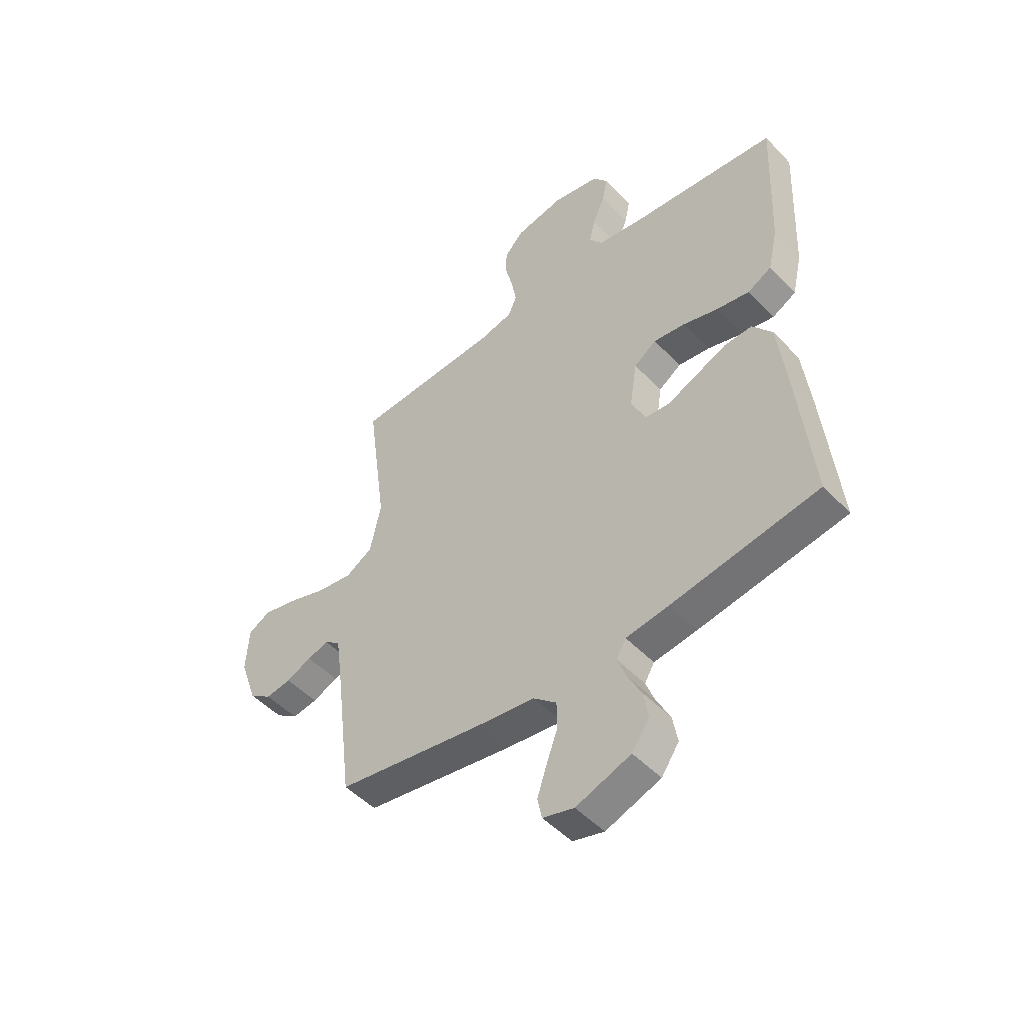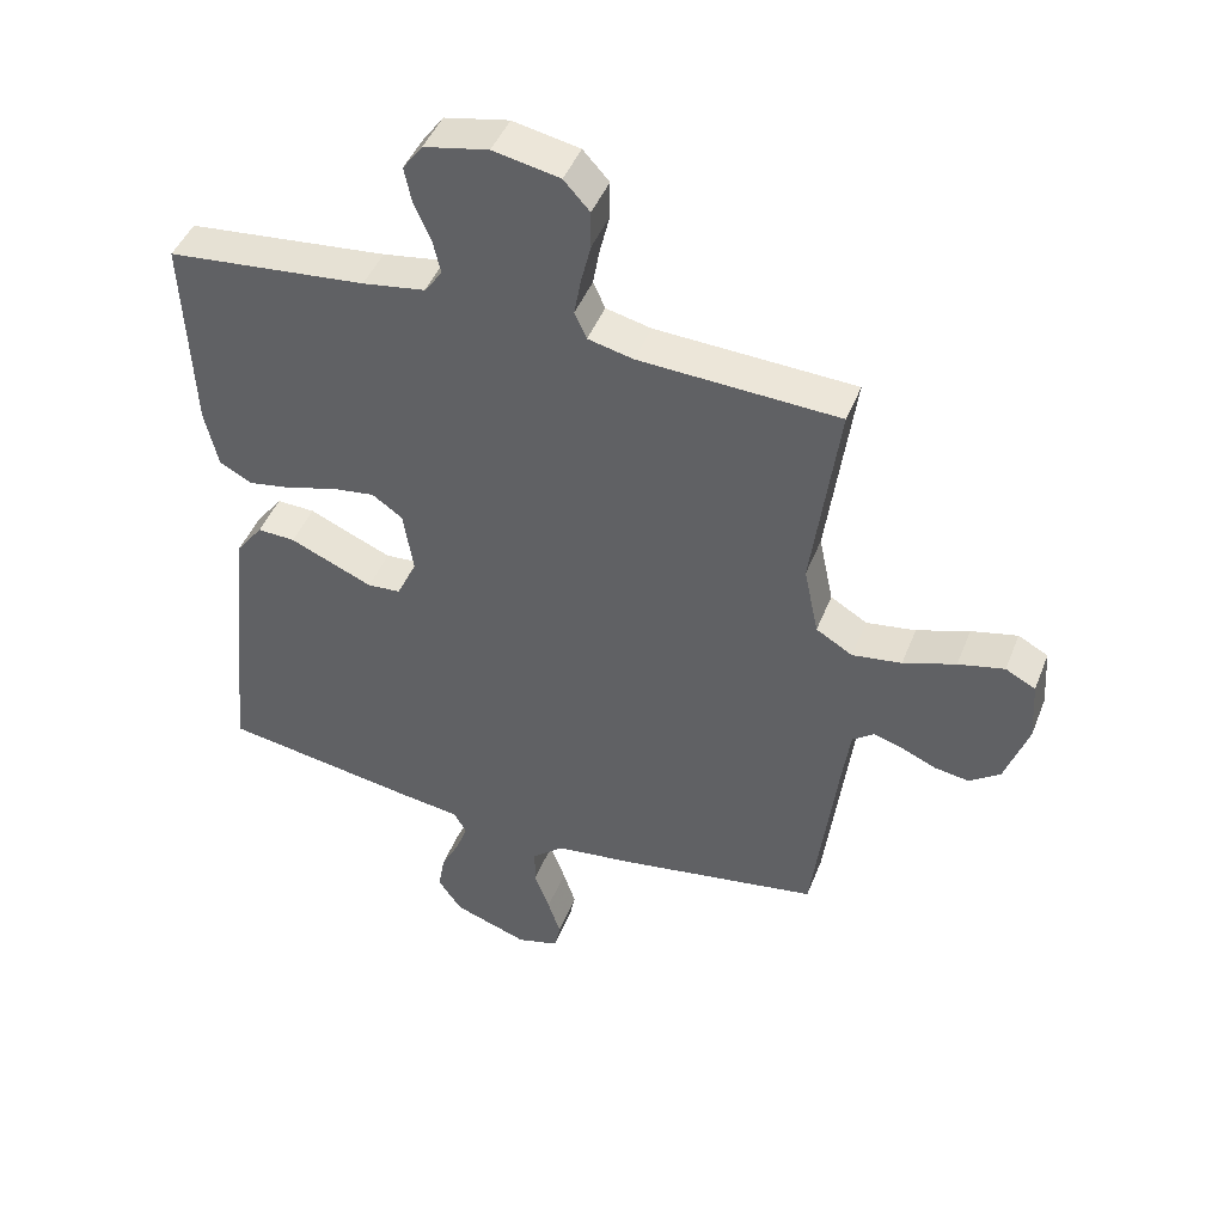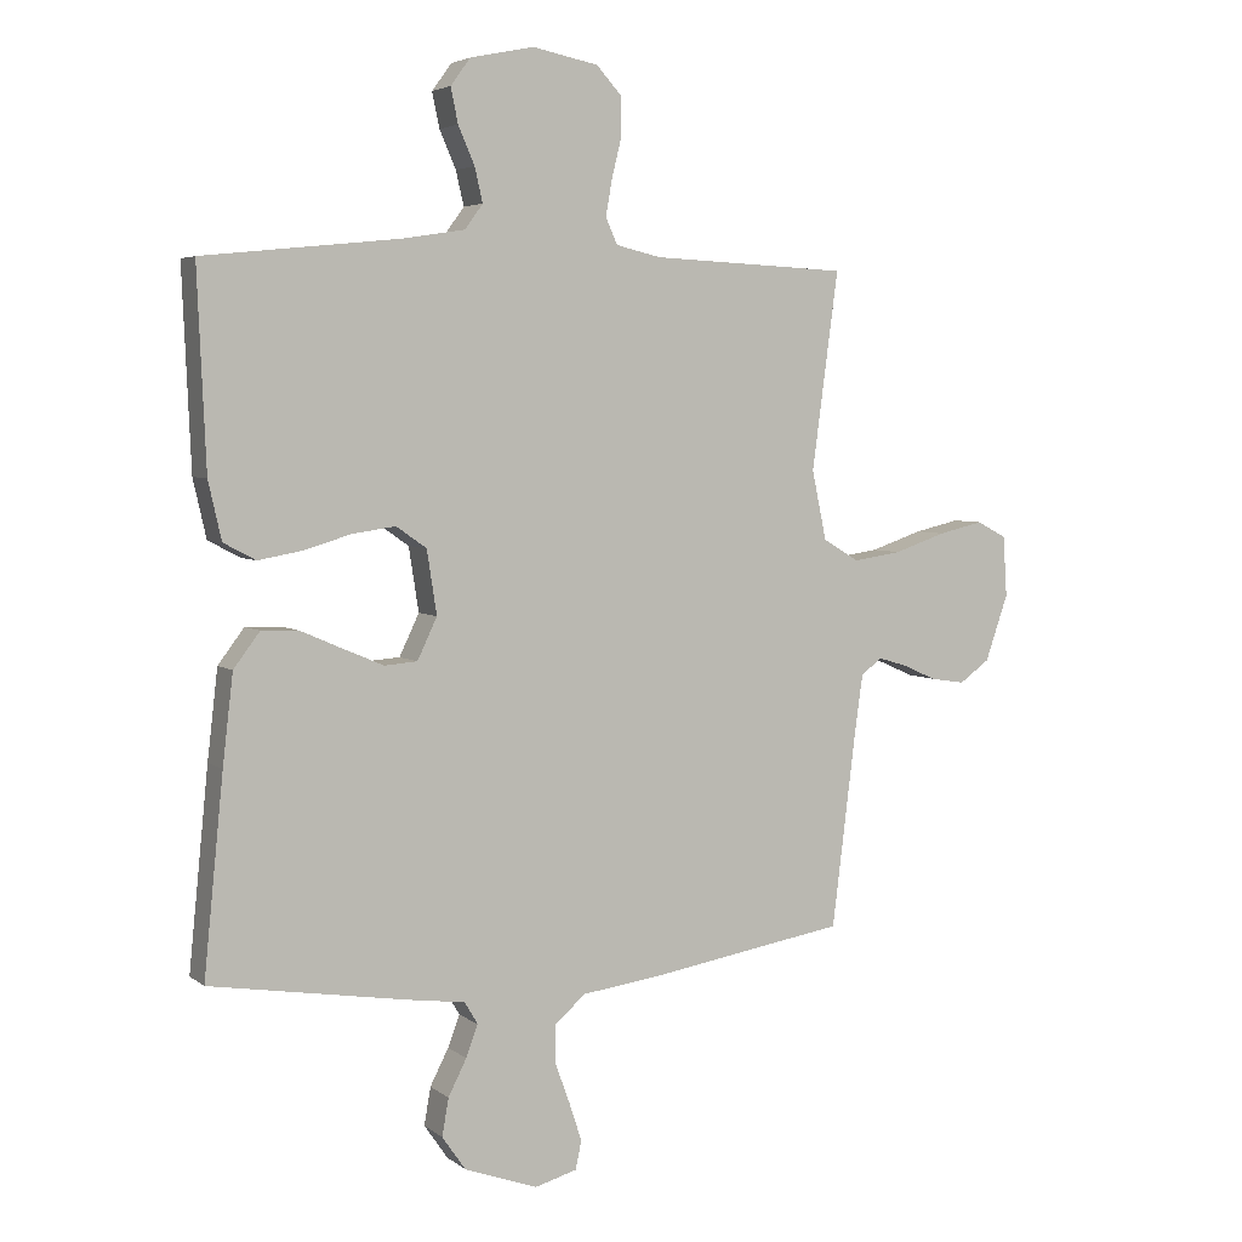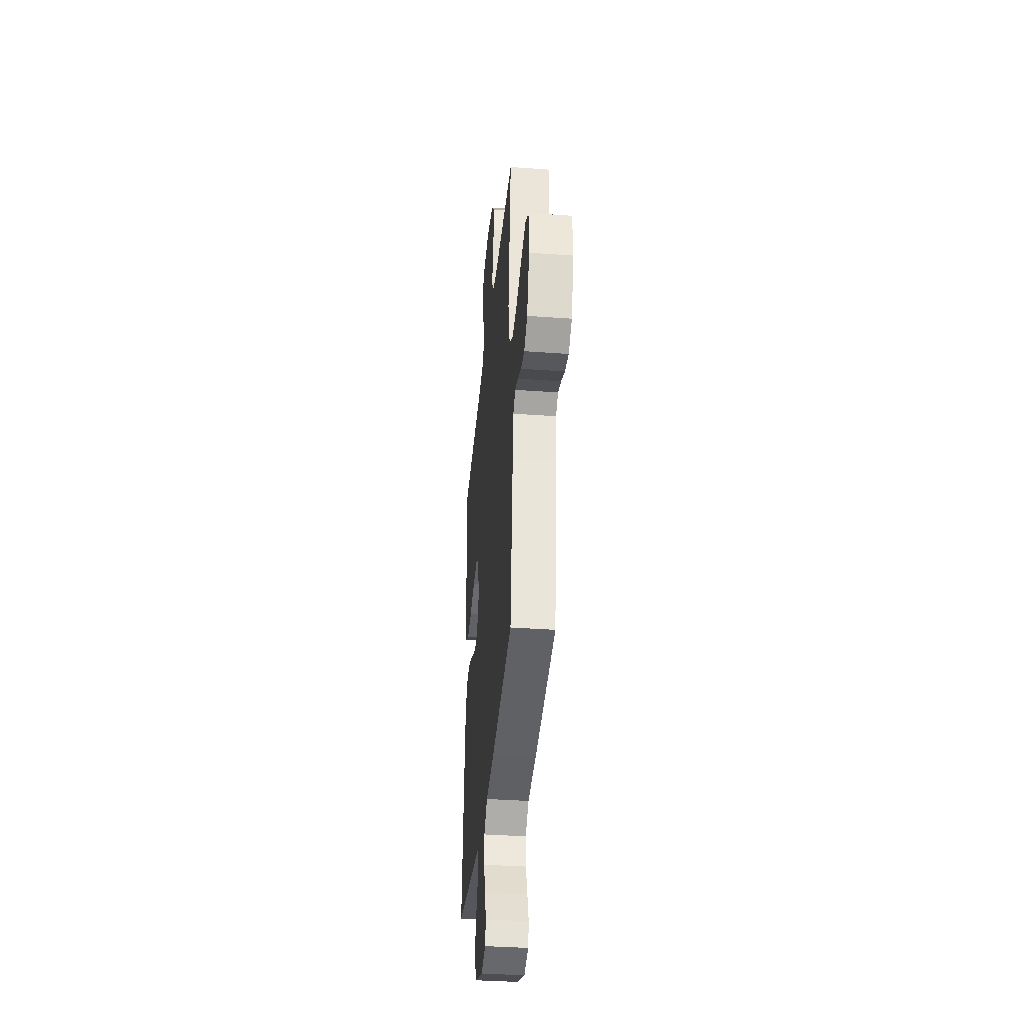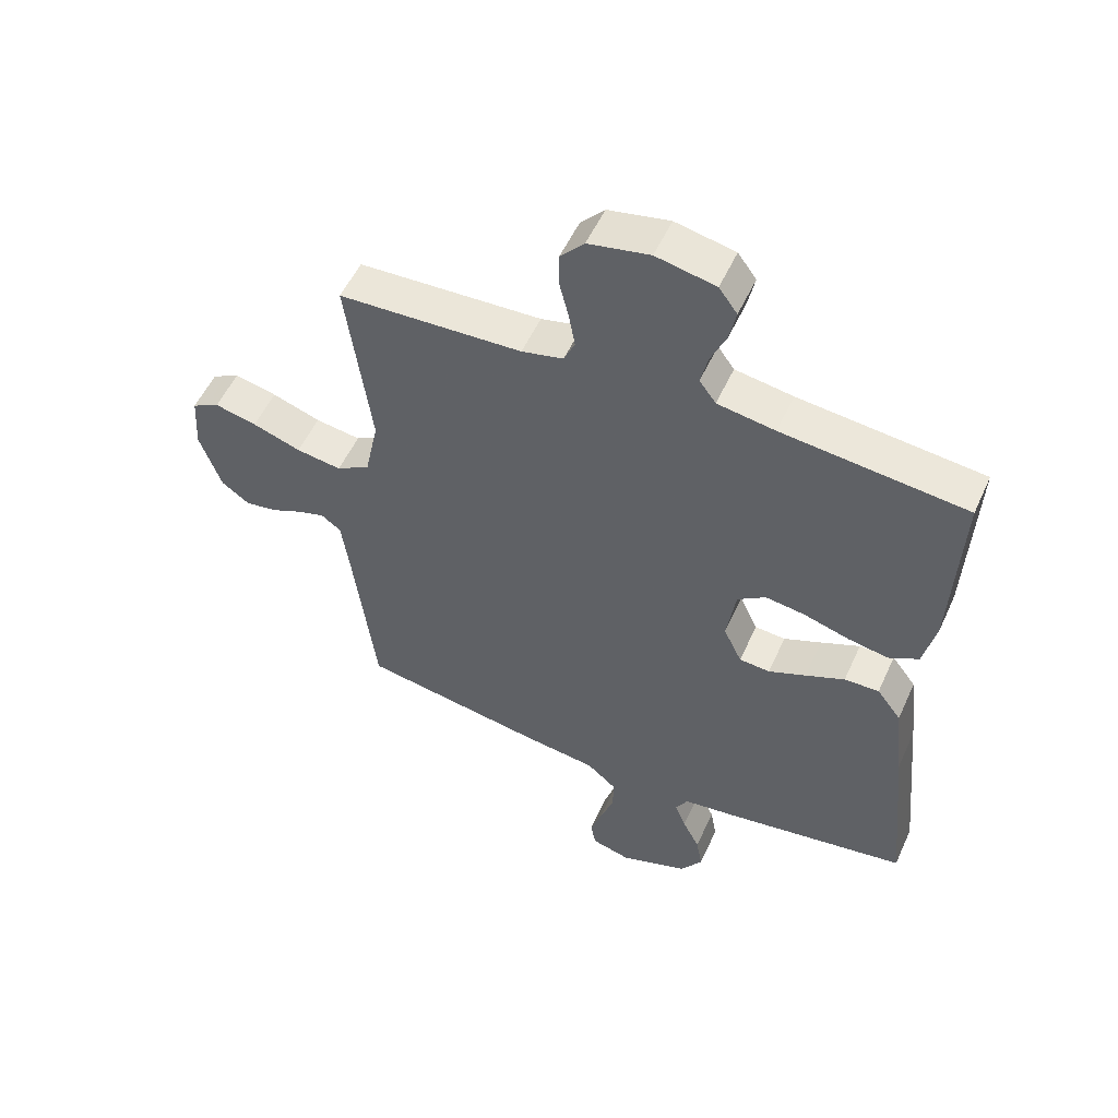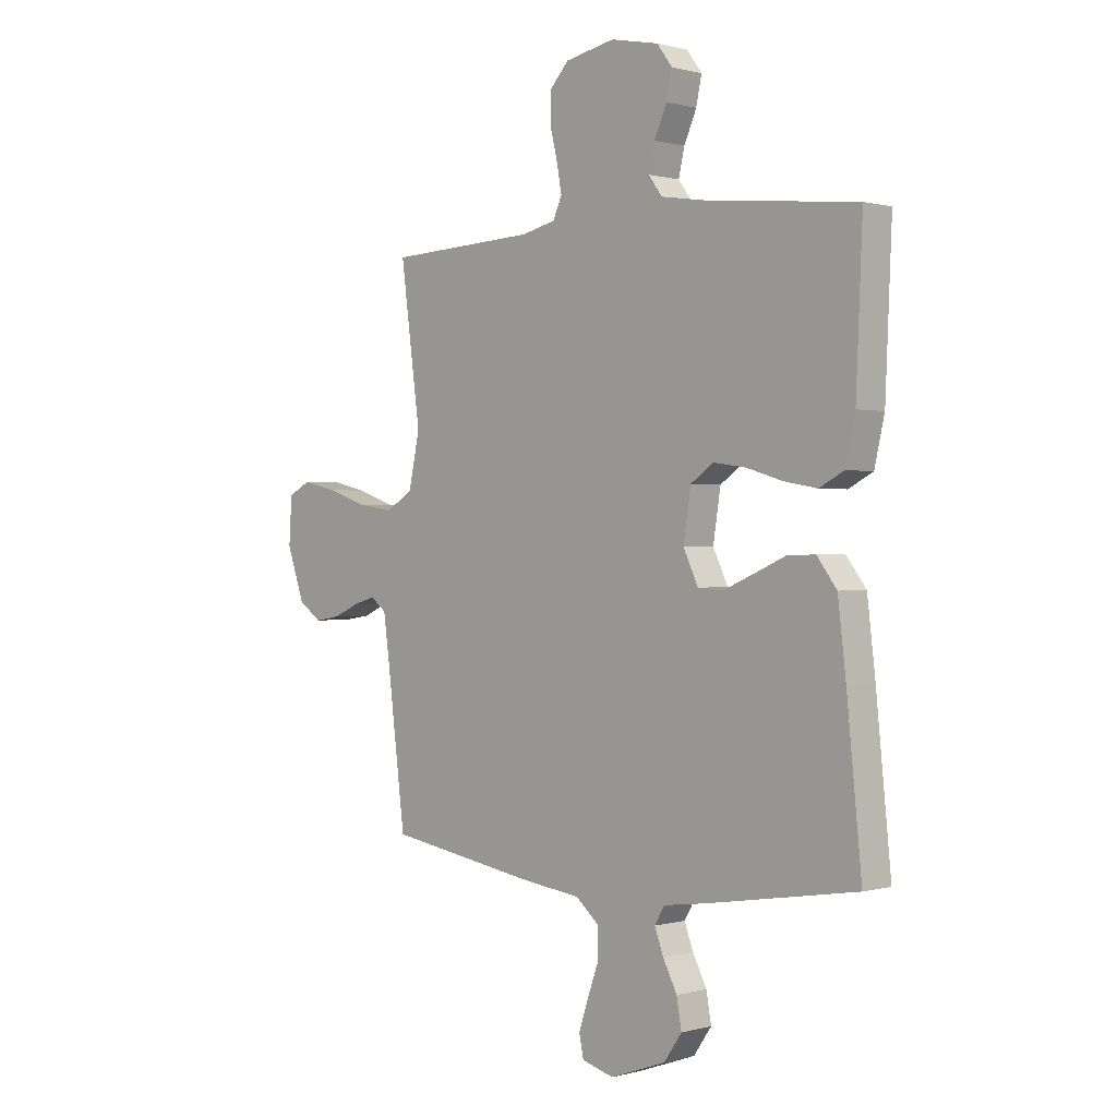
<metadata>
{"format":"obj","ext":"obj","renderer":"f3d","projection":"perspective","resolution":1024,"background":"white","views":[{"elev":-49.5,"azim":-138.5,"up":"+Z"},{"elev":45.3,"azim":20.8,"up":"+Z"},{"elev":4.6,"azim":-25.7,"up":"+Z"},{"elev":-36.6,"azim":84.6,"up":"+Z"},{"elev":53.8,"azim":-155.8,"up":"+Z"},{"elev":0.4,"azim":-135.3,"up":"+Z"}]}
</metadata>
<code>
v -0.5 0.07 -0.5
v -0.47 0.07 -0.2
v -0.454 0.07 -0.064
v -0.414 0.07 -0.011
v -0.357 0.07 -0.013
v -0.293 0.07 -0.041
v -0.232 0.07 -0.067
v -0.182 0.07 -0.063
v -0.152 0.07 0
v -0.167 0.07 0.097
v -0.213 0.07 0.129
v -0.278 0.07 0.12
v -0.351 0.07 0.098
v -0.418 0.07 0.086
v -0.467 0.07 0.112
v -0.487 0.07 0.2
v -0.5 0.07 0.5
v -0.2 0.07 0.531
v -0.106 0.07 0.546
v -0.079 0.07 0.583
v -0.091 0.07 0.635
v -0.116 0.07 0.692
v -0.127 0.07 0.745
v -0.097 0.07 0.786
v 0 0.07 0.806
v 0.1 0.07 0.786
v 0.139 0.07 0.743
v 0.139 0.07 0.687
v 0.124 0.07 0.626
v 0.114 0.07 0.57
v 0.132 0.07 0.53
v 0.2 0.07 0.514
v 0.5 0.07 0.5
v 0.46 0.07 0.2
v 0.482 0.07 0.095
v 0.537 0.07 0.062
v 0.611 0.07 0.073
v 0.69 0.07 0.1
v 0.759 0.07 0.116
v 0.804 0.07 0.092
v 0.81 0.07 0
v 0.775 0.07 -0.101
v 0.729 0.07 -0.134
v 0.677 0.07 -0.126
v 0.625 0.07 -0.103
v 0.581 0.07 -0.09
v 0.549 0.07 -0.114
v 0.537 0.07 -0.2
v 0.5 0.07 -0.5
v 0.2 0.07 -0.55
v 0.079 0.07 -0.566
v 0.031 0.07 -0.607
v 0.031 0.07 -0.664
v 0.054 0.07 -0.727
v 0.073 0.07 -0.785
v 0.064 0.07 -0.828
v 0 0.07 -0.846
v -0.112 0.07 -0.806
v -0.148 0.07 -0.754
v -0.138 0.07 -0.697
v -0.11 0.07 -0.642
v -0.092 0.07 -0.594
v -0.112 0.07 -0.56
v -0.2 0.07 -0.548
v -0.5 0 -0.5
v -0.47 0 -0.2
v -0.454 0 -0.064
v -0.414 0 -0.011
v -0.357 0 -0.013
v -0.293 0 -0.041
v -0.232 0 -0.067
v -0.182 0 -0.063
v -0.152 0 0
v -0.167 0 0.097
v -0.213 0 0.129
v -0.278 0 0.12
v -0.351 0 0.098
v -0.418 0 0.086
v -0.467 0 0.112
v -0.487 0 0.2
v -0.5 0 0.5
v -0.2 0 0.531
v -0.106 0 0.546
v -0.079 0 0.583
v -0.091 0 0.635
v -0.116 0 0.692
v -0.127 0 0.745
v -0.097 0 0.786
v 0 0 0.806
v 0.1 0 0.786
v 0.139 0 0.743
v 0.139 0 0.687
v 0.124 0 0.626
v 0.114 0 0.57
v 0.132 0 0.53
v 0.2 0 0.514
v 0.5 0 0.5
v 0.46 0 0.2
v 0.482 0 0.095
v 0.537 0 0.062
v 0.611 0 0.073
v 0.69 0 0.1
v 0.759 0 0.116
v 0.804 0 0.092
v 0.81 0 0
v 0.775 0 -0.101
v 0.729 0 -0.134
v 0.677 0 -0.126
v 0.625 0 -0.103
v 0.581 0 -0.09
v 0.549 0 -0.114
v 0.537 0 -0.2
v 0.5 0 -0.5
v 0.2 0 -0.55
v 0.079 0 -0.566
v 0.031 0 -0.607
v 0.031 0 -0.664
v 0.054 0 -0.727
v 0.073 0 -0.785
v 0.064 0 -0.828
v 0 0 -0.846
v -0.112 0 -0.806
v -0.148 0 -0.754
v -0.138 0 -0.697
v -0.11 0 -0.642
v -0.092 0 -0.594
v -0.112 0 -0.56
v -0.2 0 -0.548
f 4 5 6
f 3 4 6
f 2 3 6
f 1 2 6
f 64 1 6
f 63 64 6
f 62 63 6 7
f 59 60 61
f 58 59 61
f 57 58 61
f 56 57 61
f 55 56 61
f 54 55 61
f 53 54 61
f 52 53 61 62
f 62 7 8
f 52 62 8
f 51 52 8
f 51 8 9
f 50 51 9
f 49 50 9
f 48 49 9
f 43 44 45
f 42 43 45
f 41 42 45
f 40 41 45
f 39 40 45
f 38 39 45
f 37 38 45
f 36 37 45 46
f 35 36 46 47
f 32 33 34
f 31 32 34 35
f 27 28 29
f 26 27 29
f 25 26 29
f 24 25 29
f 23 24 29
f 22 23 29
f 21 22 29
f 20 21 29 30
f 19 20 30 31
f 16 17 18
f 15 16 18
f 14 15 18
f 13 14 18
f 12 13 18
f 18 19 31
f 12 18 31
f 11 12 31
f 48 9 10
f 47 48 10
f 35 47 10
f 31 35 10
f 10 11 31
f 70 69 68
f 70 68 67
f 70 67 66
f 70 66 65
f 70 65 128
f 70 128 127
f 71 70 127 126
f 125 124 123
f 125 123 122
f 125 122 121
f 125 121 120
f 125 120 119
f 125 119 118
f 125 118 117
f 126 125 117 116
f 72 71 126
f 72 126 116
f 72 116 115
f 73 72 115
f 73 115 114
f 73 114 113
f 73 113 112
f 109 108 107
f 109 107 106
f 109 106 105
f 109 105 104
f 109 104 103
f 109 103 102
f 109 102 101
f 110 109 101 100
f 111 110 100 99
f 98 97 96
f 99 98 96 95
f 93 92 91
f 93 91 90
f 93 90 89
f 93 89 88
f 93 88 87
f 93 87 86
f 93 86 85
f 94 93 85 84
f 95 94 84 83
f 82 81 80
f 82 80 79
f 82 79 78
f 82 78 77
f 82 77 76
f 95 83 82
f 95 82 76
f 95 76 75
f 74 73 112
f 74 112 111
f 74 111 99
f 74 99 95
f 95 75 74
f 1 65 66 2
f 2 66 67 3
f 3 67 68 4
f 4 68 69 5
f 5 69 70 6
f 6 70 71 7
f 7 71 72 8
f 8 72 73 9
f 9 73 74 10
f 10 74 75 11
f 11 75 76 12
f 12 76 77 13
f 13 77 78 14
f 14 78 79 15
f 15 79 80 16
f 16 80 81 17
f 17 81 82 18
f 18 82 83 19
f 19 83 84 20
f 20 84 85 21
f 21 85 86 22
f 22 86 87 23
f 23 87 88 24
f 24 88 89 25
f 25 89 90 26
f 26 90 91 27
f 27 91 92 28
f 28 92 93 29
f 29 93 94 30
f 30 94 95 31
f 31 95 96 32
f 32 96 97 33
f 33 97 98 34
f 34 98 99 35
f 35 99 100 36
f 36 100 101 37
f 37 101 102 38
f 38 102 103 39
f 39 103 104 40
f 40 104 105 41
f 41 105 106 42
f 42 106 107 43
f 43 107 108 44
f 44 108 109 45
f 45 109 110 46
f 46 110 111 47
f 47 111 112 48
f 48 112 113 49
f 49 113 114 50
f 50 114 115 51
f 51 115 116 52
f 52 116 117 53
f 53 117 118 54
f 54 118 119 55
f 55 119 120 56
f 56 120 121 57
f 57 121 122 58
f 58 122 123 59
f 59 123 124 60
f 60 124 125 61
f 61 125 126 62
f 62 126 127 63
f 63 127 128 64
f 64 128 65 1

</code>
